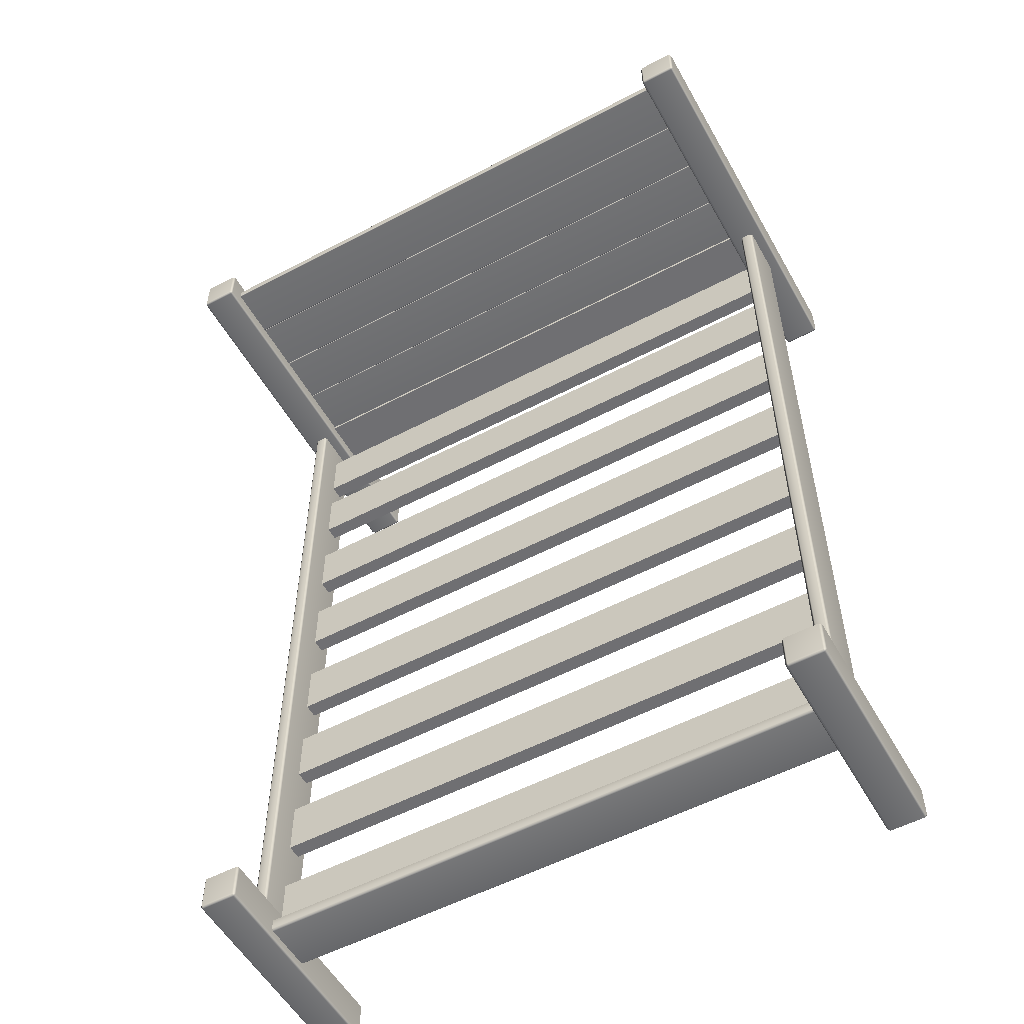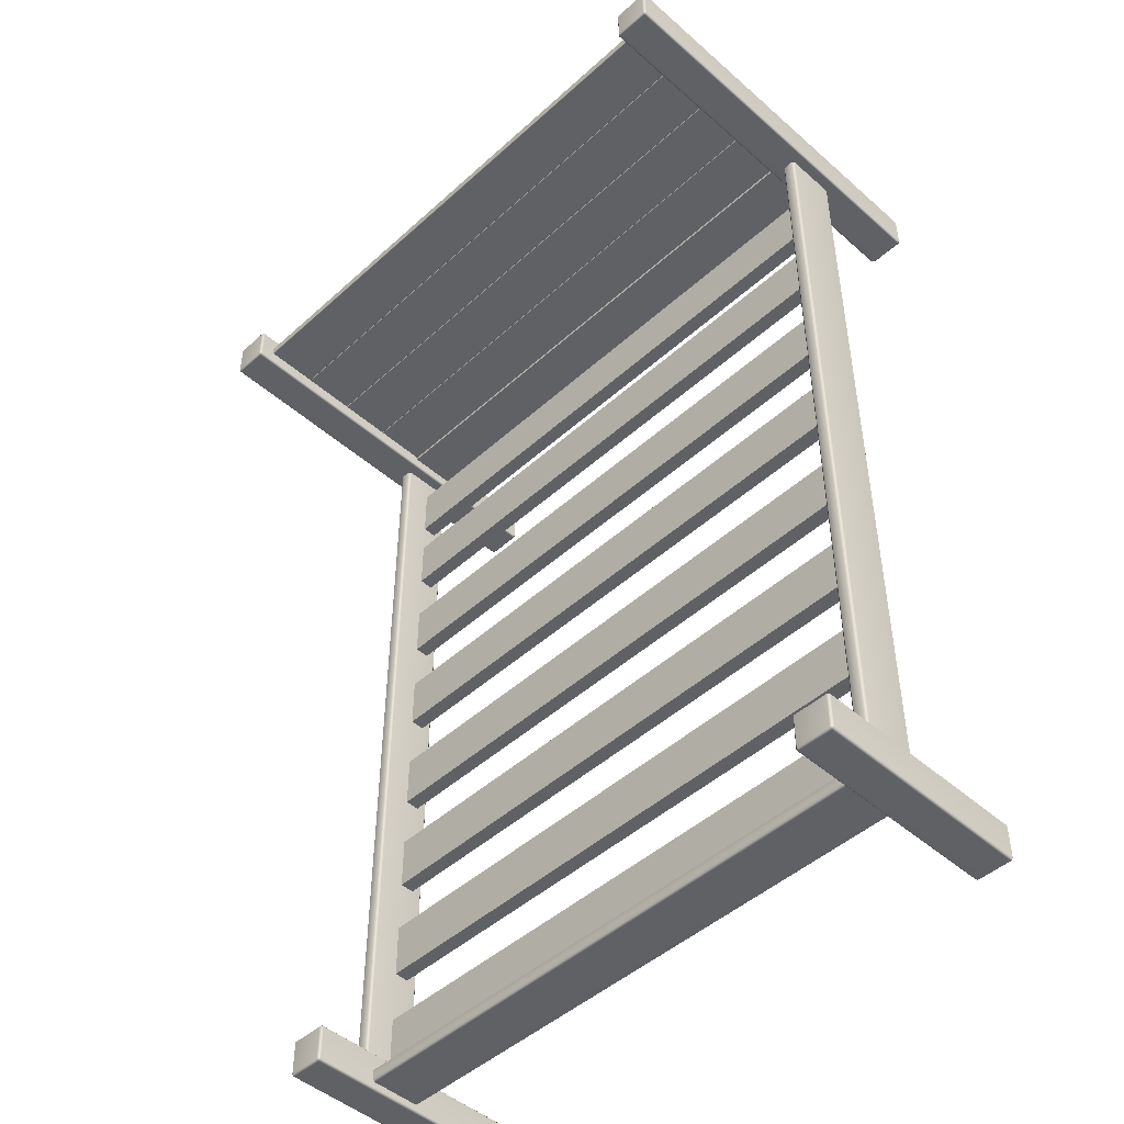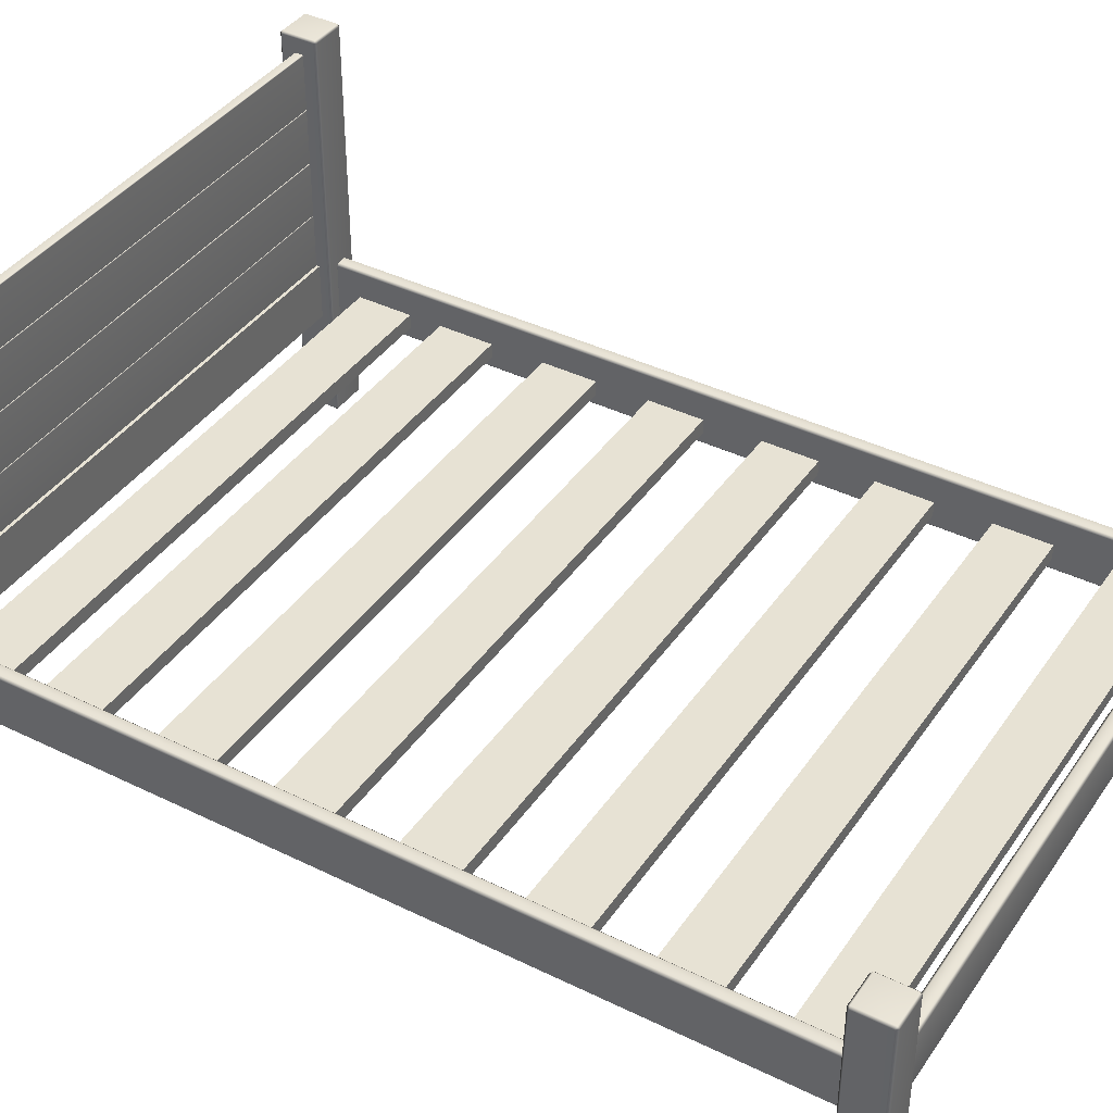
<metadata>
{"format":"obj","ext":"obj","renderer":"f3d","projection":"perspective","resolution":1024,"background":"white","views":[{"elev":-54.7,"azim":29.1,"up":"+Y"},{"elev":-47.4,"azim":45.4,"up":"+Y"},{"elev":39.9,"azim":-58.8,"up":"+Z"}]}
</metadata>
<code>
o Bed_1
v -0.655 -0.8697 -0.4508
v -0.7317 -0.8697 -0.4508
v -0.7317 -0.8696 0.05269
v -0.655 -0.8696 0.05269
v -0.7376 -0.8755 0.05269
v -0.7376 -0.8757 -0.4508
v -0.649 -0.8757 -0.4508
v -0.649 -0.8755 0.05269
v -0.649 -0.9524 -0.4507
v -0.649 -0.9522 0.05272
v 0.6457 -0.9524 -0.4567
v 0.6457 -0.8757 -0.4567
v 0.7225 -0.8757 -0.4567
v 0.7225 -0.9524 -0.4567
v 0.6457 -0.9583 -0.4507
v 0.7225 -0.9583 -0.4507
v 0.7284 -0.9524 -0.4507
v 0.7284 -0.8757 -0.4508
v 0.7225 -0.8697 -0.4508
v 0.6457 -0.8697 -0.4508
v -0.655 -0.9522 0.05865
v -0.655 -0.8755 0.05862
v -0.7317 -0.8755 0.05862
v -0.7317 -0.9522 0.05865
v -0.7376 -0.9522 0.05272
v -0.7317 -0.9582 0.05272
v -0.655 -0.9582 0.05272
v -0.7376 -0.9524 -0.4507
v -0.7317 -0.9583 -0.4507
v -0.655 -0.9583 -0.4507
v 0.6457 -0.8696 0.05269
v 0.7225 -0.8696 0.05269
v 0.7284 -0.8755 0.05269
v 0.7284 -0.9522 0.05272
v -0.7317 1.034 -0.4574
v -0.7317 1.11 -0.4574
v -0.655 1.11 -0.4574
v -0.655 1.034 -0.4574
v -0.7376 1.11 -0.4515
v -0.7317 1.116 -0.4515
v -0.7376 1.034 -0.4514
v -0.7317 1.028 -0.4514
v -0.655 1.028 -0.4514
v -0.649 1.034 -0.4514
v -0.649 1.11 -0.4515
v -0.655 1.116 -0.4515
v 0.7225 -0.9522 0.05865
v 0.7225 -0.8755 0.05862
v 0.6457 -0.8755 0.05862
v 0.6457 -0.9522 0.05865
v 0.7225 -0.9582 0.05272
v 0.6457 -0.9582 0.05272
v 0.6398 -0.8757 -0.4508
v 0.6398 -0.9524 -0.4507
v 0.6398 -0.9522 0.05272
v 0.6398 -0.8755 0.05269
v -0.7317 1.117 0.4499
v -0.655 1.117 0.4499
v -0.7376 1.111 0.4499
v -0.649 1.111 0.4499
v -0.649 1.034 0.4499
v 0.6457 1.034 -0.4574
v 0.6457 1.11 -0.4574
v 0.7225 1.11 -0.4574
v 0.7225 1.034 -0.4574
v 0.6457 1.028 -0.4514
v 0.7225 1.028 -0.4514
v 0.7284 1.034 -0.4514
v 0.7284 1.11 -0.4515
v 0.7225 1.116 -0.4515
v 0.6457 1.116 -0.4515
v -0.655 1.034 0.4558
v -0.655 1.111 0.4558
v -0.7317 1.111 0.4558
v -0.7317 1.034 0.4558
v -0.7376 1.034 0.4499
v -0.7317 1.028 0.4499
v -0.655 1.028 0.4499
v 0.6457 1.117 0.4499
v 0.7225 1.117 0.4499
v 0.7284 1.111 0.4499
v 0.7284 1.034 0.4499
v 0.7225 1.028 0.4499
v -0.704 -0.8681 -0.214
v -0.704 1.026 -0.2147
v -0.6826 1.026 -0.2147
v -0.6826 -0.8681 -0.214
v -0.71 1.026 -0.2087
v -0.71 -0.8681 -0.2081
v -0.704 -0.8741 -0.2081
v -0.6826 -0.8741 -0.2081
v -0.6767 -0.8681 -0.2081
v 0.7225 1.034 0.4558
v 0.7225 1.111 0.4558
v 0.6457 1.111 0.4558
v 0.6457 1.034 0.4558
v 0.6398 1.034 0.4499
v 0.6457 1.028 0.4499
v 0.6398 1.111 0.4499
v 0.6398 1.11 -0.4515
v 0.6398 1.034 -0.4514
v -0.6826 1.032 -0.2088
v -0.704 1.032 -0.2088
v -0.704 1.032 -0.09359
v -0.6826 1.032 -0.09359
v -0.71 1.026 -0.09359
v -0.6767 1.026 -0.2087
v -0.6767 1.026 -0.09359
v -0.6767 -0.8681 -0.09293
v 0.6734 -0.8681 -0.214
v 0.6734 1.026 -0.2147
v 0.6948 1.026 -0.2147
v 0.6948 -0.8681 -0.214
v 0.6675 1.026 -0.2087
v 0.6675 -0.8681 -0.2081
v 0.6734 -0.8741 -0.2081
v 0.6948 -0.8741 -0.2081
v 0.7007 -0.8681 -0.2081
v -0.6826 -0.8681 -0.087
v -0.6826 1.026 -0.08765
v -0.704 1.026 -0.08765
v -0.704 -0.8681 -0.087
v -0.6826 -0.874 -0.09293
v -0.704 -0.874 -0.09293
v -0.71 -0.8681 -0.09293
v 0.6948 1.032 -0.2088
v 0.6734 1.032 -0.2088
v 0.6734 1.032 -0.09359
v 0.6948 1.032 -0.09359
v 0.7007 1.026 -0.2087
v 0.7007 1.026 -0.09359
v 0.7007 -0.8681 -0.09293
v 0.6775 -0.9351 -0.214
v -0.6868 -0.9351 -0.214
v -0.6868 -0.9137 -0.214
v 0.6775 -0.9137 -0.214
v -0.6868 -0.9411 -0.2081
v 0.6775 -0.9411 -0.2081
v 0.6835 -0.9351 -0.2081
v 0.6835 -0.9137 -0.2081
v 0.6775 -0.9078 -0.2081
v 0.6948 -0.8681 -0.087
v 0.6948 1.026 -0.08765
v 0.6734 1.026 -0.08765
v 0.6734 -0.8681 -0.087
v 0.6948 -0.874 -0.09293
v 0.6734 -0.874 -0.09293
v 0.6675 -0.8681 -0.09293
v 0.6675 1.026 -0.09359
v -0.6927 -0.9137 -0.2081
v -0.6927 -0.9351 -0.2081
v -0.6927 -0.9351 -0.09291
v -0.6927 -0.9137 -0.09291
v -0.6868 -0.9078 -0.2081
v -0.6868 -0.9077 -0.09292
v 0.6775 -0.9077 -0.09292
v 0.6835 -0.9137 -0.09291
v 0.6775 -0.9137 -0.08698
v -0.6868 -0.9137 -0.08698
v -0.6868 -0.9351 -0.08697
v 0.6775 -0.9351 -0.08697
v 0.6835 -0.9351 -0.09291
v 0.6775 -0.941 -0.09291
v -0.6868 -0.941 -0.09291
v -0.6927 1.053 -0.2147
v 0.6835 1.053 -0.2147
v 0.6835 1.053 -0.08766
v -0.6927 1.053 -0.08766
v 0.6835 1.086 -0.2147
v 0.6835 1.086 -0.08767
v -0.6927 1.086 -0.2147
v -0.6927 1.086 -0.08767
v -0.6927 1.079 -0.08877
v -0.6927 1.062 -0.08876
v -0.6927 1.062 0.03467
v -0.6927 1.079 0.03466
v -0.6909 1.062 -0.09057
v -0.6909 1.079 -0.09057
v -0.6909 1.079 0.03646
v -0.6909 1.062 0.03647
v 0.6817 1.081 -0.08877
v -0.6909 1.081 -0.08877
v -0.6909 1.081 0.03466
v 0.6817 1.081 0.03466
v 0.6835 1.079 -0.08877
v 0.6817 1.079 -0.09057
v 0.6835 1.079 0.03466
v 0.6817 1.079 0.03646
v 0.6817 1.062 0.03599
v -0.6909 1.062 0.03599
v -0.6909 1.079 0.03598
v 0.6817 1.079 0.03598
v 0.6835 1.062 0.03779
v 0.6835 1.079 0.03779
v 0.6817 1.062 0.03647
v 0.6835 1.062 0.03467
v -0.6909 1.06 -0.08876
v 0.6817 1.06 -0.08876
v 0.6817 1.06 0.03467
v -0.6909 1.06 0.03467
v 0.6835 1.062 -0.08876
v -0.6927 1.079 0.03779
v -0.6927 1.062 0.03779
v -0.6927 1.062 0.1612
v -0.6927 1.079 0.1612
v 0.6817 1.081 0.03778
v -0.6909 1.081 0.03778
v -0.6909 1.081 0.1612
v 0.6817 1.081 0.1612
v 0.6835 1.079 0.1612
v 0.6817 1.079 0.163
v -0.6927 1.079 0.1646
v -0.6927 1.062 0.1646
v -0.6927 1.062 0.288
v -0.6927 1.079 0.288
v -0.6909 1.062 0.1628
v -0.6909 1.079 0.1628
v -0.6909 1.079 0.163
v -0.6909 1.062 0.163
v 0.6817 1.062 0.163
v 0.6835 1.062 0.1612
v 0.6817 1.06 0.1612
v -0.6909 1.06 0.03779
v 0.6817 1.06 0.03779
v -0.6909 1.06 0.1612
v 0.6817 1.062 -0.09057
v 0.6817 1.081 0.1646
v -0.6909 1.081 0.1646
v -0.6909 1.081 0.288
v 0.6817 1.081 0.288
v 0.6835 1.079 0.1646
v 0.6817 1.079 0.1628
v 0.6835 1.079 0.288
v 0.6817 1.079 0.2898
v 0.6817 1.062 0.2893
v -0.6909 1.062 0.2893
v -0.6909 1.079 0.2893
v 0.6817 1.079 0.2893
v -0.6909 1.06 0.2911
v 0.6817 1.06 0.2911
v 0.6835 1.062 0.2911
v 0.6835 1.079 0.2911
v -0.6909 1.079 0.2898
v -0.6909 1.062 0.2898
v 0.6817 1.062 0.2898
v 0.6835 1.062 0.288
v 0.6817 1.06 0.288
v -0.6909 1.06 0.1646
v 0.6817 1.06 0.1646
v -0.6909 1.06 0.288
v 0.6835 1.062 0.1646
v 0.6817 1.062 0.1628
v -0.6927 1.079 0.2911
v -0.6927 1.062 0.2911
v -0.6927 1.062 0.4146
v -0.6927 1.079 0.4146
v 0.6817 1.081 0.2911
v -0.6909 1.081 0.2911
v -0.6909 1.081 0.4146
v 0.6817 1.081 0.4146
v 0.6835 1.079 0.4146
v 0.6817 1.079 0.4164
v -0.6909 1.079 0.4164
v -0.6909 1.062 0.4164
v 0.6817 1.062 0.4164
v 0.6835 1.062 0.4146
v 0.6817 1.06 0.4146
v -0.6909 1.06 0.4146
v -0.6927 -0.8663 -0.1525
v 0.6835 -0.8663 -0.1525
v 0.6835 -0.7392 -0.1526
v -0.6927 -0.7392 -0.1526
v 0.6835 -0.8663 -0.1858
v 0.6835 -0.7393 -0.1859
v -0.6927 -0.8663 -0.1858
v -0.6927 -0.7393 -0.1859
v -0.6927 -0.6163 -0.1526
v 0.6835 -0.6163 -0.1526
v 0.6835 -0.4893 -0.1527
v -0.6927 -0.4893 -0.1527
v 0.6835 -0.6164 -0.1859
v 0.6835 -0.4893 -0.186
v -0.6927 -0.6164 -0.1859
v -0.6927 -0.4893 -0.186
v -0.6927 -0.3662 -0.1527
v 0.6835 -0.3662 -0.1527
v 0.6835 -0.2392 -0.1528
v -0.6927 -0.2392 -0.1528
v 0.6835 -0.3662 -0.186
v 0.6835 -0.2392 -0.186
v -0.6927 -0.3662 -0.186
v -0.6927 -0.2392 -0.186
v -0.6927 -0.1163 -0.1528
v 0.6835 -0.1163 -0.1528
v 0.6835 0.01077 -0.1528
v -0.6927 0.01077 -0.1528
v 0.6835 -0.1163 -0.1861
v 0.6835 0.01076 -0.1861
v -0.6927 -0.1163 -0.1861
v -0.6927 0.01076 -0.1861
v -0.6927 0.1427 -0.1529
v 0.6835 0.1427 -0.1529
v 0.6835 0.2698 -0.1529
v -0.6927 0.2698 -0.1529
v 0.6835 0.1427 -0.1862
v 0.6835 0.2698 -0.1862
v -0.6927 0.1427 -0.1862
v -0.6927 0.2698 -0.1862
v -0.6927 0.3927 -0.153
v 0.6835 0.3927 -0.153
v 0.6835 0.5197 -0.153
v -0.6927 0.5197 -0.153
v 0.6835 0.3927 -0.1863
v 0.6835 0.5197 -0.1863
v -0.6927 0.3927 -0.1863
v -0.6927 0.5197 -0.1863
v -0.6927 0.6428 -0.1531
v 0.6835 0.6428 -0.1531
v 0.6835 0.7699 -0.1531
v -0.6927 0.7699 -0.1531
v 0.6835 0.6428 -0.1864
v 0.6835 0.7698 -0.1864
v -0.6927 0.6428 -0.1864
v -0.6927 0.7698 -0.1864
v -0.6927 0.845 -0.1531
v 0.6835 0.845 -0.1531
v 0.6835 0.9721 -0.1532
v -0.6927 0.9721 -0.1532
v 0.6835 0.845 -0.1864
v 0.6835 0.972 -0.1865
v -0.6927 0.845 -0.1864
v -0.6927 0.972 -0.1865
v -0.7317 -0.8757 -0.4567
v -0.7317 -0.9524 -0.4567
v -0.655 -0.9524 -0.4567
v -0.655 -0.8757 -0.4567
f 1 2 3
f 1 3 4
f 2 5 3
f 2 6 5
f 4 7 1
f 4 8 7
f 9 7 8
f 9 8 10
f 11 12 13
f 11 13 14
f 14 15 11
f 14 16 15
f 14 17 16
f 13 17 14
f 13 18 17
f 13 19 18
f 12 19 13
f 12 20 19
f 21 22 23
f 21 23 24
f 23 25 24
f 24 25 26
f 23 5 25
f 3 5 23
f 22 3 23
f 24 26 27
f 24 27 21
f 21 27 10
f 21 10 8
f 21 8 22
f 22 8 4
f 22 4 3
f 6 28 25
f 6 25 5
f 29 30 27
f 29 27 26
f 26 28 29
f 26 25 28
f 10 27 30
f 10 30 9
f 19 20 31
f 19 31 32
f 32 18 19
f 32 33 18
f 17 18 33
f 17 33 34
f 35 36 37
f 35 37 38
f 35 39 36
f 36 39 40
f 35 41 39
f 35 42 41
f 38 42 35
f 38 43 42
f 38 44 43
f 37 44 38
f 37 45 44
f 37 46 45
f 36 40 46
f 36 46 37
f 47 48 49
f 47 49 50
f 50 51 47
f 47 51 34
f 50 52 51
f 47 34 33
f 47 33 48
f 48 33 32
f 48 32 31
f 48 31 49
f 53 54 55
f 53 55 56
f 11 54 53
f 11 15 54
f 11 53 12
f 12 53 20
f 20 53 56
f 20 56 31
f 31 56 49
f 49 56 55
f 49 55 50
f 50 55 52
f 52 55 54
f 52 54 15
f 15 16 51
f 15 51 52
f 34 51 16
f 34 16 17
f 46 40 57
f 46 57 58
f 40 59 57
f 40 39 59
f 58 45 46
f 58 60 45
f 44 45 60
f 44 60 61
f 62 63 64
f 62 64 65
f 65 66 62
f 65 67 66
f 65 68 67
f 64 68 65
f 64 69 68
f 64 70 69
f 63 70 64
f 63 71 70
f 72 73 74
f 72 74 75
f 74 76 75
f 75 76 77
f 74 59 76
f 57 59 74
f 73 57 74
f 75 77 78
f 75 78 72
f 72 78 61
f 72 61 60
f 72 60 73
f 73 60 58
f 73 58 57
f 39 41 76
f 39 76 59
f 42 43 78
f 42 78 77
f 77 41 42
f 77 76 41
f 61 78 43
f 61 43 44
f 70 71 79
f 70 79 80
f 68 69 81
f 68 81 82
f 82 67 68
f 82 83 67
f 80 81 69
f 80 69 70
f 84 85 86
f 84 86 87
f 84 88 85
f 84 89 88
f 84 90 89
f 87 90 84
f 87 91 90
f 87 92 91
f 93 94 95
f 93 95 96
f 95 97 96
f 96 97 98
f 95 99 97
f 79 99 95
f 94 79 95
f 96 98 83
f 96 83 93
f 93 83 82
f 93 82 81
f 93 81 94
f 94 81 80
f 94 80 79
f 100 101 97
f 100 97 99
f 62 101 100
f 62 66 101
f 62 100 63
f 63 100 71
f 71 100 99
f 71 99 79
f 98 97 101
f 98 101 66
f 66 67 83
f 66 83 98
f 102 103 104
f 102 104 105
f 103 106 104
f 103 88 106
f 105 107 102
f 105 108 107
f 92 107 108
f 92 108 109
f 110 111 112
f 110 112 113
f 110 114 111
f 110 115 114
f 110 116 115
f 113 116 110
f 113 117 116
f 113 118 117
f 119 120 121
f 119 121 122
f 122 123 119
f 119 123 109
f 122 124 123
f 122 125 124
f 119 109 108
f 119 108 120
f 88 89 125
f 88 125 106
f 90 91 123
f 90 123 124
f 124 89 90
f 124 125 89
f 109 123 91
f 109 91 92
f 126 127 128
f 126 128 129
f 118 130 131
f 118 131 132
f 133 134 135
f 133 135 136
f 133 137 134
f 133 138 137
f 133 139 138
f 136 139 133
f 136 140 139
f 136 141 140
f 142 143 144
f 142 144 145
f 145 146 142
f 142 146 132
f 145 147 146
f 145 148 147
f 142 132 131
f 142 131 143
f 114 115 148
f 114 148 149
f 127 114 149
f 127 149 128
f 116 117 146
f 116 146 147
f 147 115 116
f 147 148 115
f 132 146 117
f 132 117 118
f 150 151 152
f 150 152 153
f 141 154 155
f 141 155 156
f 156 140 141
f 156 157 140
f 158 159 160
f 158 160 161
f 161 157 158
f 158 157 156
f 161 162 157
f 161 163 162
f 158 156 155
f 158 155 159
f 137 138 163
f 137 163 164
f 151 137 164
f 151 164 152
f 139 140 157
f 139 157 162
f 165 166 167
f 165 167 168
f 166 169 170
f 166 170 167
f 169 171 172
f 169 172 170
f 171 165 168
f 171 168 172
f 166 165 171
f 166 171 169
f 170 172 168
f 170 168 167
f 173 174 175
f 173 175 176
f 177 174 173
f 177 173 178
f 179 176 175
f 179 175 180
f 181 182 183
f 181 183 184
f 184 185 181
f 186 181 185
f 184 187 185
f 188 187 184
f 188 184 183
f 188 183 179
f 189 190 191
f 189 191 192
f 192 193 189
f 192 194 193
f 188 179 180
f 188 180 195
f 195 187 188
f 195 196 187
f 197 198 199
f 197 199 200
f 174 197 200
f 177 197 174
f 174 200 175
f 175 200 180
f 180 200 199
f 180 199 195
f 201 185 187
f 201 187 196
f 202 203 204
f 202 204 205
f 190 203 202
f 190 202 191
f 206 207 208
f 206 208 209
f 209 194 206
f 192 206 194
f 209 210 194
f 211 210 209
f 212 213 214
f 212 214 215
f 216 213 212
f 216 212 217
f 211 218 219
f 211 219 220
f 220 210 211
f 220 221 210
f 220 222 221
f 211 208 218
f 211 209 208
f 223 224 222
f 223 222 225
f 203 223 225
f 190 223 203
f 203 225 204
f 193 194 210
f 193 210 221
f 226 201 198
f 226 198 197
f 226 197 177
f 196 198 201
f 196 199 198
f 195 199 196
f 178 173 182
f 178 182 181
f 178 181 186
f 176 182 173
f 176 183 182
f 179 183 176
f 204 225 219
f 219 225 222
f 219 222 220
f 218 204 219
f 218 205 204
f 218 208 205
f 189 193 224
f 189 224 223
f 189 223 190
f 221 224 193
f 221 222 224
f 191 202 207
f 191 207 206
f 191 206 192
f 205 207 202
f 205 208 207
f 186 185 201
f 186 201 226
f 226 178 186
f 226 177 178
f 227 228 229
f 227 229 230
f 230 231 227
f 232 227 231
f 230 233 231
f 234 233 230
f 235 236 237
f 235 237 238
f 235 239 236
f 235 240 239
f 235 241 240
f 238 241 235
f 238 242 241
f 234 243 244
f 234 244 245
f 245 233 234
f 245 246 233
f 245 247 246
f 234 229 243
f 234 230 229
f 248 249 247
f 248 247 250
f 213 248 250
f 216 248 213
f 213 250 214
f 251 231 233
f 251 233 246
f 232 231 251
f 232 251 252
f 253 254 255
f 253 255 256
f 257 258 259
f 257 259 260
f 260 242 257
f 238 257 242
f 260 261 242
f 262 261 260
f 262 263 264
f 262 264 265
f 265 261 262
f 265 266 261
f 265 267 266
f 262 259 263
f 262 260 259
f 239 240 267
f 239 267 268
f 254 239 268
f 254 268 255
f 241 242 261
f 241 261 266
f 214 250 244
f 244 250 247
f 244 247 245
f 243 214 244
f 243 215 214
f 243 229 215
f 252 251 249
f 252 249 248
f 252 248 216
f 246 249 251
f 246 247 249
f 217 212 228
f 217 228 227
f 217 227 232
f 215 228 212
f 215 229 228
f 236 239 254
f 236 254 253
f 236 253 237
f 237 253 258
f 237 258 257
f 237 257 238
f 255 268 264
f 264 268 267
f 264 267 265
f 263 255 264
f 263 256 255
f 263 259 256
f 266 267 240
f 266 240 241
f 256 259 258
f 256 258 253
f 252 216 217
f 252 217 232
f 269 270 271
f 269 271 272
f 270 273 274
f 270 274 271
f 273 275 276
f 273 276 274
f 275 269 272
f 275 272 276
f 270 269 275
f 270 275 273
f 274 276 272
f 274 272 271
f 277 278 279
f 277 279 280
f 278 281 282
f 278 282 279
f 281 283 284
f 281 284 282
f 283 277 280
f 283 280 284
f 278 277 283
f 278 283 281
f 282 284 280
f 282 280 279
f 285 286 287
f 285 287 288
f 286 289 290
f 286 290 287
f 289 291 292
f 289 292 290
f 291 285 288
f 291 288 292
f 286 285 291
f 286 291 289
f 290 292 288
f 290 288 287
f 293 294 295
f 293 295 296
f 294 297 298
f 294 298 295
f 297 299 300
f 297 300 298
f 299 293 296
f 299 296 300
f 294 293 299
f 294 299 297
f 298 300 296
f 298 296 295
f 301 302 303
f 301 303 304
f 302 305 306
f 302 306 303
f 305 307 308
f 305 308 306
f 307 301 304
f 307 304 308
f 302 301 307
f 302 307 305
f 306 308 304
f 306 304 303
f 309 310 311
f 309 311 312
f 310 313 314
f 310 314 311
f 313 315 316
f 313 316 314
f 315 309 312
f 315 312 316
f 310 309 315
f 310 315 313
f 314 316 312
f 314 312 311
f 317 318 319
f 317 319 320
f 318 321 322
f 318 322 319
f 321 323 324
f 321 324 322
f 323 317 320
f 323 320 324
f 318 317 323
f 318 323 321
f 322 324 320
f 322 320 319
f 325 326 327
f 325 327 328
f 326 329 330
f 326 330 327
f 329 331 332
f 329 332 330
f 331 325 328
f 331 328 332
f 326 325 331
f 326 331 329
f 330 332 328
f 330 328 327
f 333 6 2
f 334 6 333
f 334 28 6
f 334 29 28
f 335 29 334
f 335 30 29
f 335 9 30
f 336 9 335
f 334 333 336
f 334 336 335
f 336 7 9
f 336 1 7
f 333 2 1
f 333 1 336
f 85 88 103
f 85 103 102
f 85 102 86
f 86 102 107
f 86 107 92
f 86 92 87
f 104 106 121
f 121 106 125
f 121 125 122
f 120 104 121
f 120 105 104
f 120 108 105
f 111 114 127
f 111 127 126
f 111 126 112
f 112 126 130
f 112 130 118
f 112 118 113
f 128 149 144
f 144 149 148
f 144 148 145
f 143 128 144
f 143 129 128
f 143 131 129
f 134 137 151
f 134 151 150
f 134 150 135
f 135 150 154
f 135 154 141
f 135 141 136
f 152 164 160
f 160 164 163
f 160 163 161
f 159 152 160
f 159 153 152
f 159 155 153
f 129 131 130
f 129 130 126
f 162 163 138
f 162 138 139
f 153 155 154
f 153 154 150

</code>
